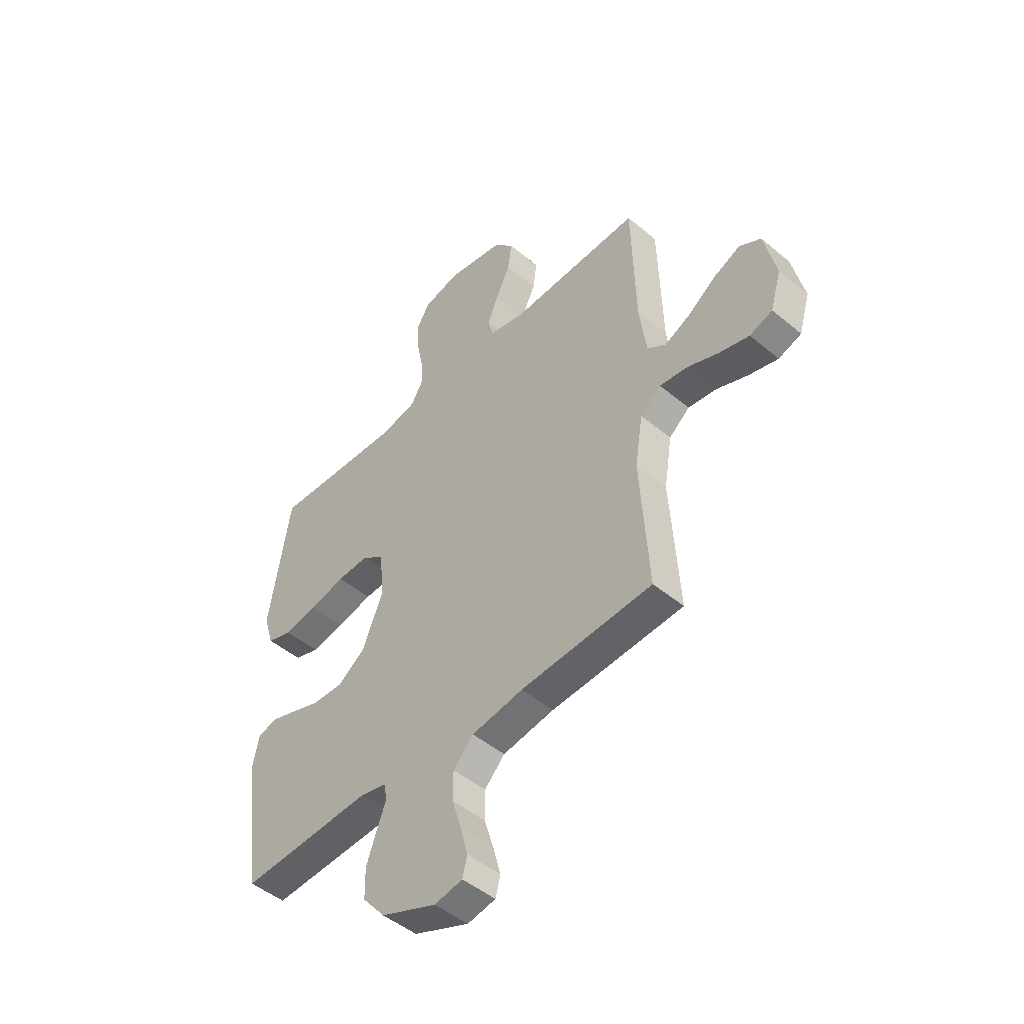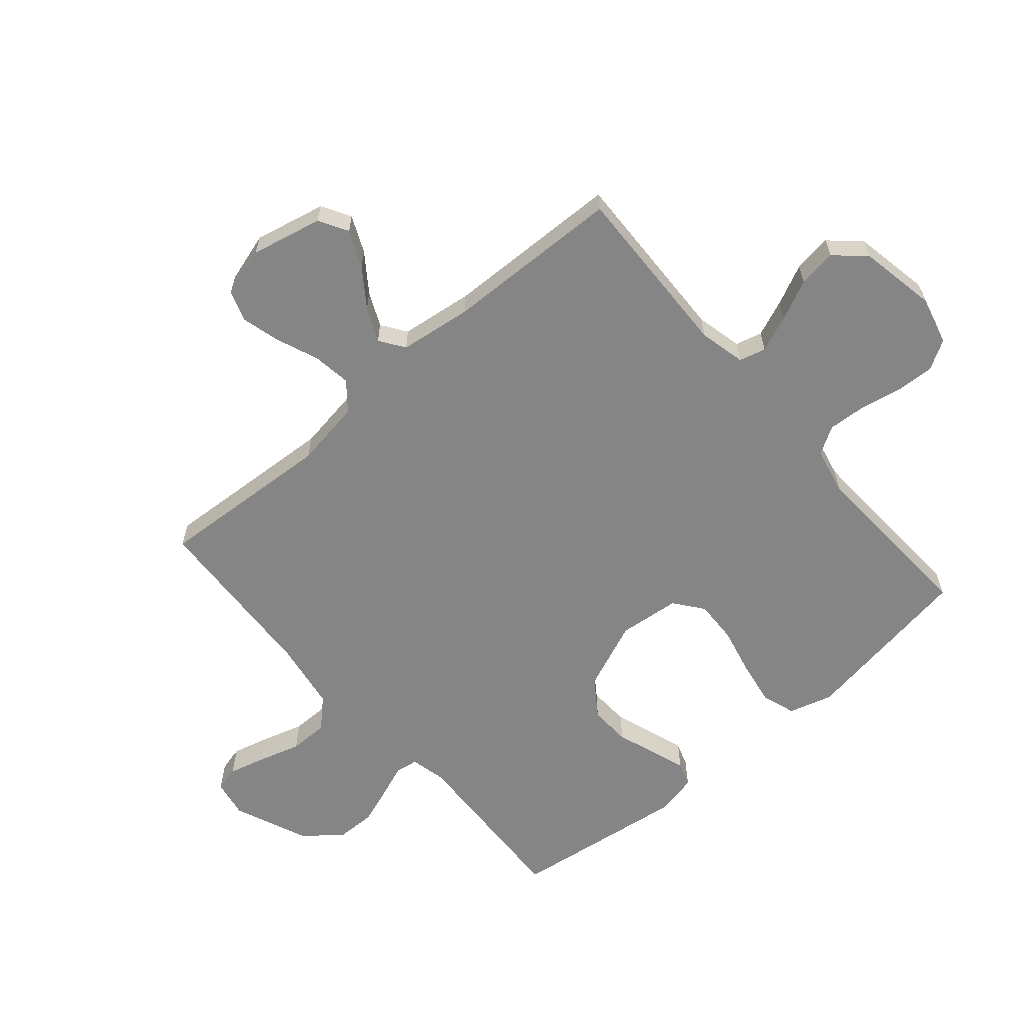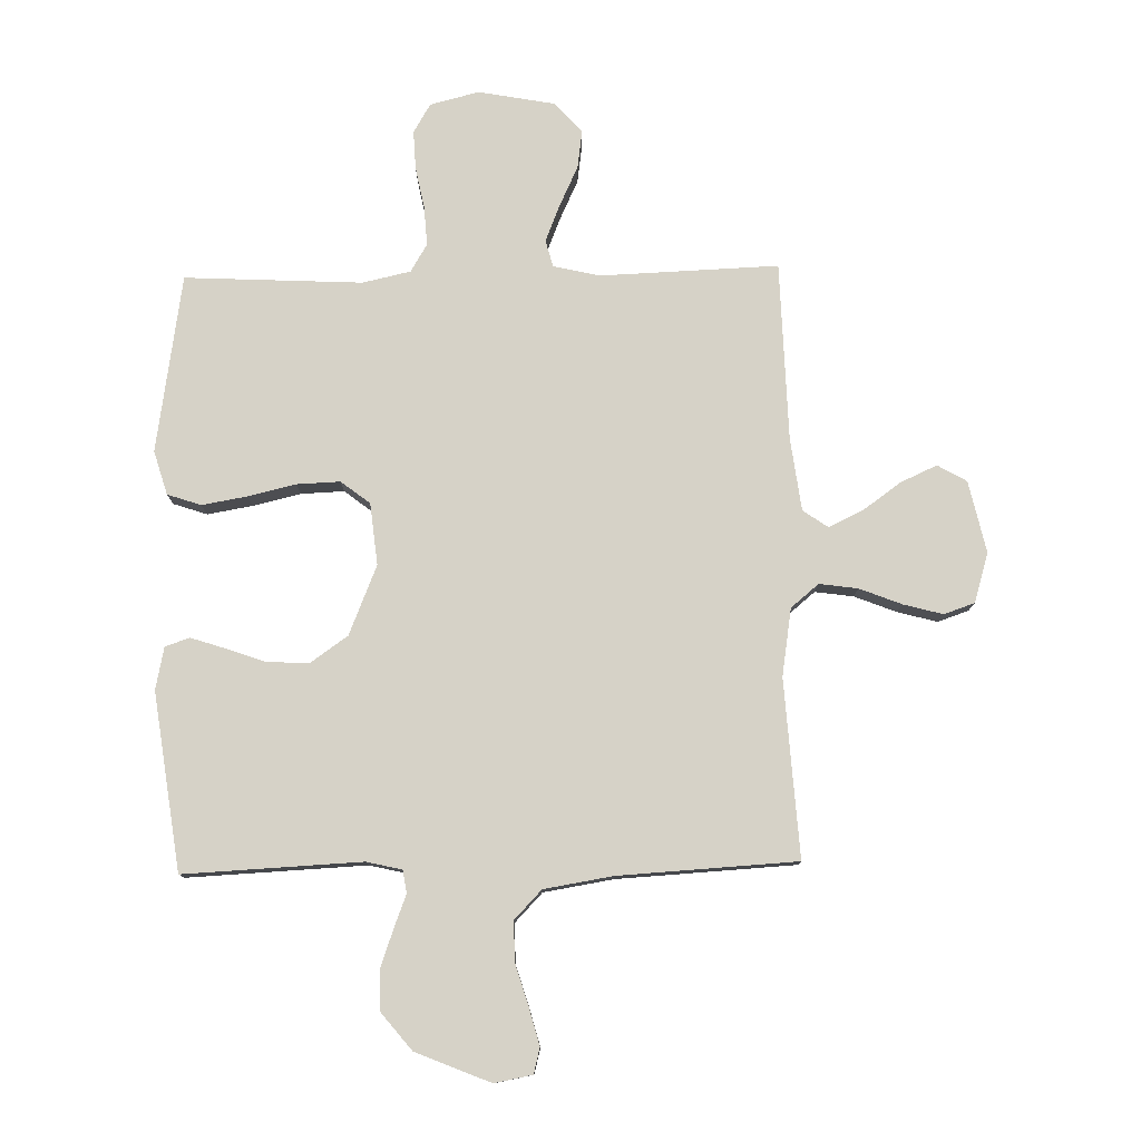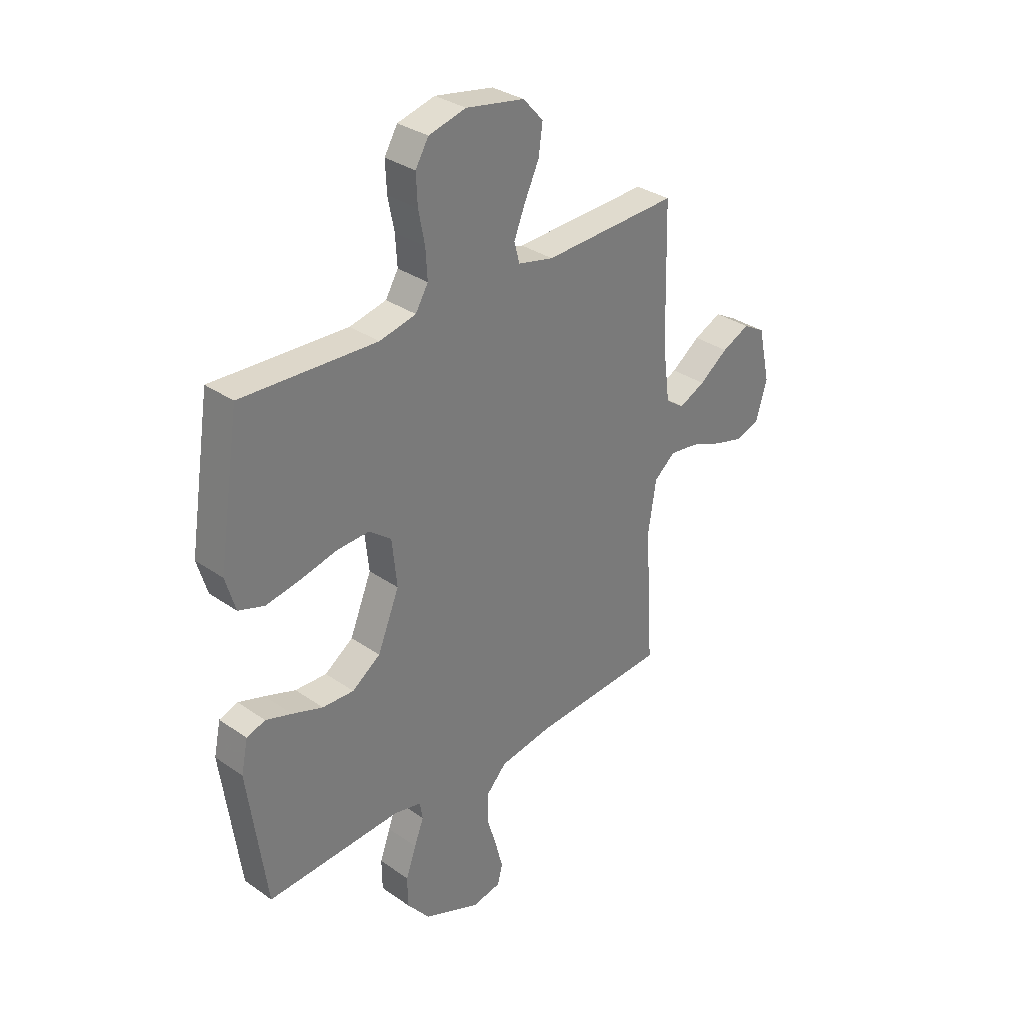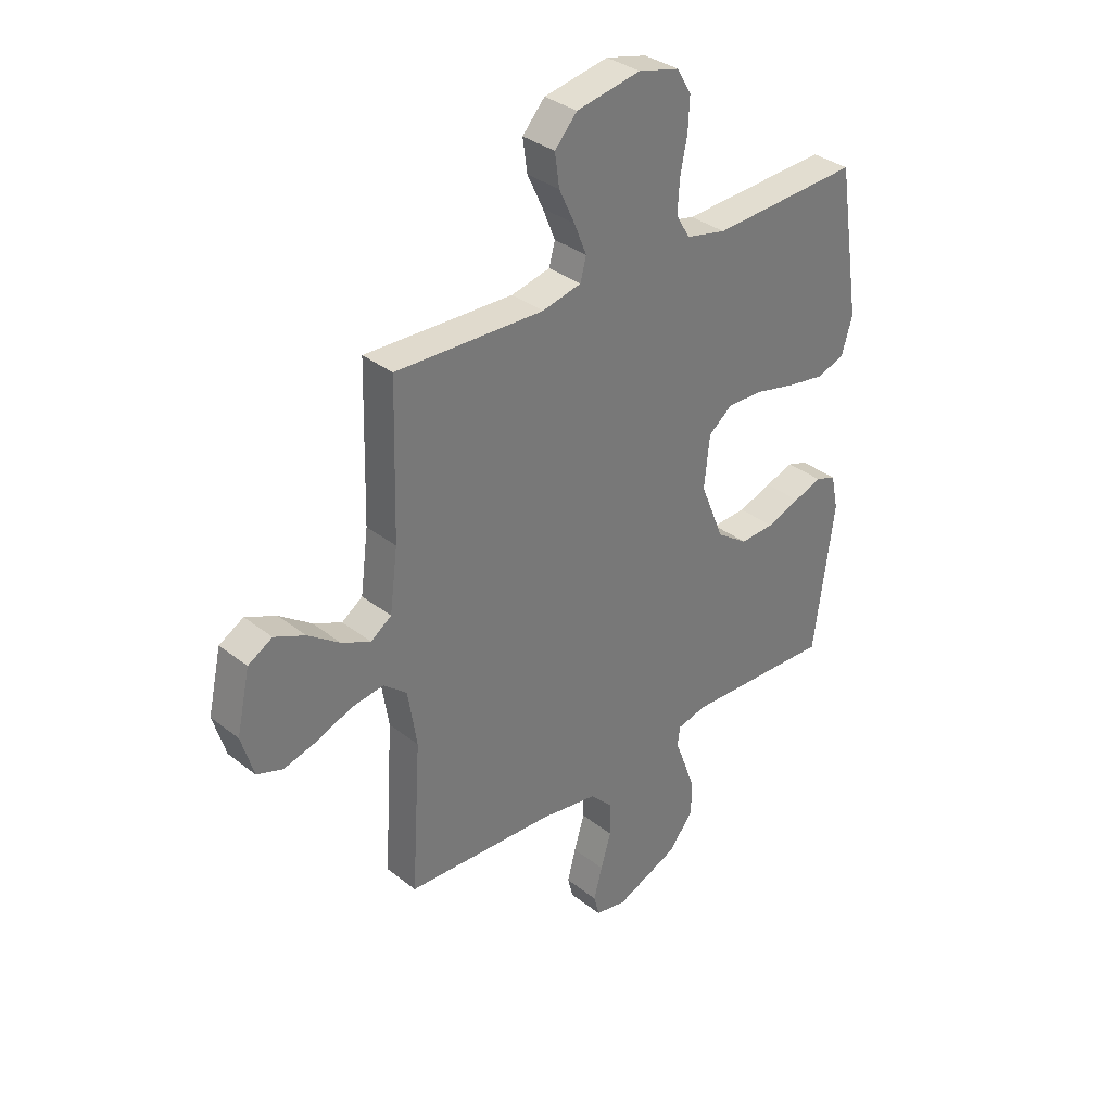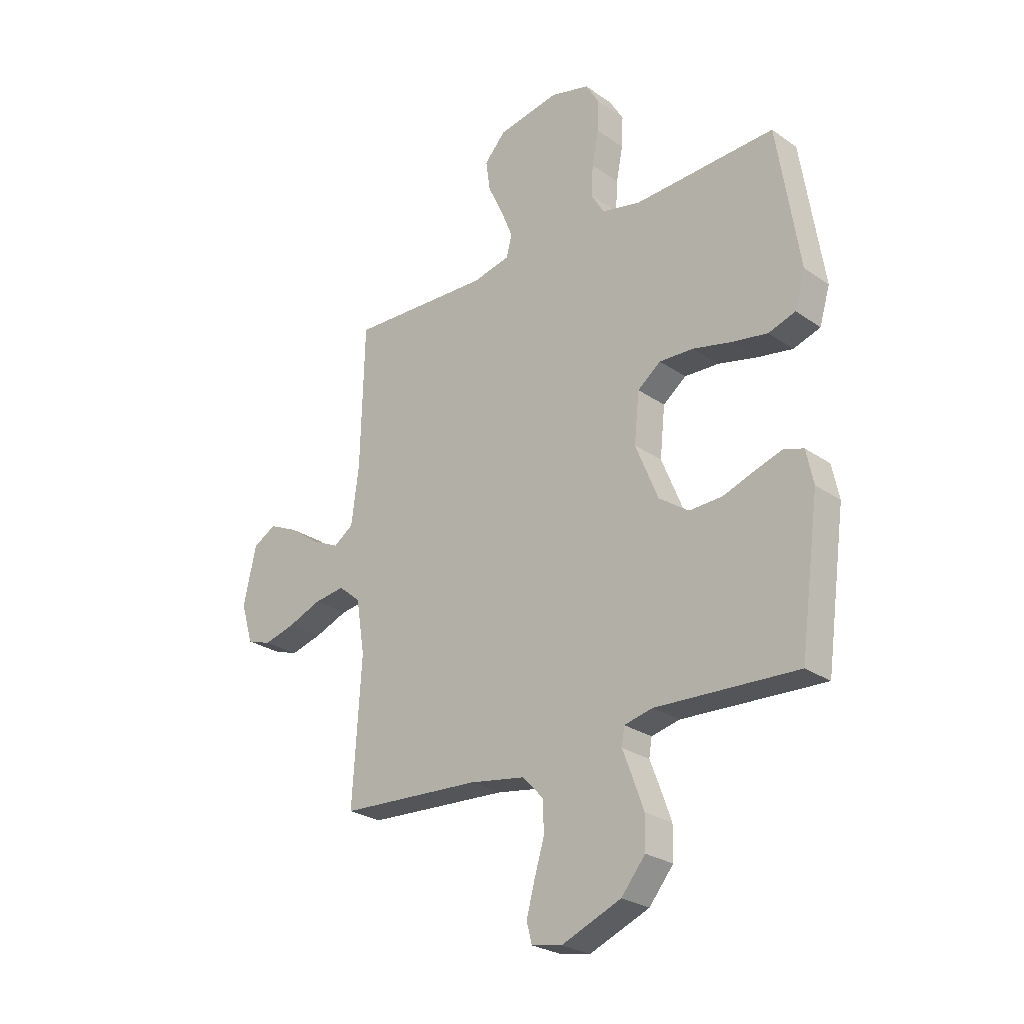
<metadata>
{"format":"obj","ext":"obj","renderer":"f3d","projection":"perspective","resolution":1024,"background":"white","views":[{"elev":-48.2,"azim":-132.9,"up":"+Z"},{"elev":-61.8,"azim":-49.2,"up":"+Y"},{"elev":78.6,"azim":178.8,"up":"+Y"},{"elev":32.6,"azim":134.0,"up":"+Z"},{"elev":34.2,"azim":-43.5,"up":"+Z"},{"elev":-26.1,"azim":42.5,"up":"+Z"}]}
</metadata>
<code>
v -0.5 0.07 -0.5
v -0.481 0.07 -0.2
v -0.499 0.07 -0.086
v -0.546 0.07 -0.047
v -0.611 0.07 -0.056
v -0.682 0.07 -0.084
v -0.749 0.07 -0.102
v -0.801 0.07 -0.084
v -0.826 0.07 0
v -0.799 0.07 0.121
v -0.75 0.07 0.149
v -0.688 0.07 0.121
v -0.624 0.07 0.075
v -0.566 0.07 0.048
v -0.524 0.07 0.077
v -0.508 0.07 0.2
v -0.5 0.07 0.5
v -0.2 0.07 0.489
v -0.121 0.07 0.507
v -0.109 0.07 0.552
v -0.134 0.07 0.614
v -0.166 0.07 0.682
v -0.175 0.07 0.747
v -0.13 0.07 0.797
v 0 0.07 0.821
v 0.083 0.07 0.8
v 0.112 0.07 0.751
v 0.109 0.07 0.686
v 0.095 0.07 0.615
v 0.091 0.07 0.55
v 0.119 0.07 0.503
v 0.2 0.07 0.485
v 0.5 0.07 0.5
v 0.547 0.07 0.2
v 0.525 0.07 0.126
v 0.468 0.07 0.107
v 0.392 0.07 0.12
v 0.311 0.07 0.139
v 0.238 0.07 0.142
v 0.189 0.07 0.104
v 0.178 0.07 0
v 0.226 0.07 -0.117
v 0.289 0.07 -0.161
v 0.359 0.07 -0.158
v 0.427 0.07 -0.134
v 0.485 0.07 -0.115
v 0.526 0.07 -0.129
v 0.541 0.07 -0.2
v 0.5 0.07 -0.5
v 0.2 0.07 -0.486
v 0.14 0.07 -0.5
v 0.134 0.07 -0.538
v 0.155 0.07 -0.593
v 0.178 0.07 -0.657
v 0.177 0.07 -0.725
v 0.126 0.07 -0.787
v 0 0.07 -0.839
v -0.064 0.07 -0.827
v -0.075 0.07 -0.784
v -0.058 0.07 -0.72
v -0.037 0.07 -0.65
v -0.037 0.07 -0.584
v -0.083 0.07 -0.536
v -0.2 0.07 -0.517
v -0.5 0 -0.5
v -0.481 0 -0.2
v -0.499 0 -0.086
v -0.546 0 -0.047
v -0.611 0 -0.056
v -0.682 0 -0.084
v -0.749 0 -0.102
v -0.801 0 -0.084
v -0.826 0 0
v -0.799 0 0.121
v -0.75 0 0.149
v -0.688 0 0.121
v -0.624 0 0.075
v -0.566 0 0.048
v -0.524 0 0.077
v -0.508 0 0.2
v -0.5 0 0.5
v -0.2 0 0.489
v -0.121 0 0.507
v -0.109 0 0.552
v -0.134 0 0.614
v -0.166 0 0.682
v -0.175 0 0.747
v -0.13 0 0.797
v 0 0 0.821
v 0.083 0 0.8
v 0.112 0 0.751
v 0.109 0 0.686
v 0.095 0 0.615
v 0.091 0 0.55
v 0.119 0 0.503
v 0.2 0 0.485
v 0.5 0 0.5
v 0.547 0 0.2
v 0.525 0 0.126
v 0.468 0 0.107
v 0.392 0 0.12
v 0.311 0 0.139
v 0.238 0 0.142
v 0.189 0 0.104
v 0.178 0 0
v 0.226 0 -0.117
v 0.289 0 -0.161
v 0.359 0 -0.158
v 0.427 0 -0.134
v 0.485 0 -0.115
v 0.526 0 -0.129
v 0.541 0 -0.2
v 0.5 0 -0.5
v 0.2 0 -0.486
v 0.14 0 -0.5
v 0.134 0 -0.538
v 0.155 0 -0.593
v 0.178 0 -0.657
v 0.177 0 -0.725
v 0.126 0 -0.787
v 0 0 -0.839
v -0.064 0 -0.827
v -0.075 0 -0.784
v -0.058 0 -0.72
v -0.037 0 -0.65
v -0.037 0 -0.584
v -0.083 0 -0.536
v -0.2 0 -0.517
f 59 60 61
f 58 59 61
f 57 58 61
f 56 57 61
f 55 56 61
f 54 55 61
f 53 54 61
f 52 53 61
f 51 52 61 62
f 48 49 50
f 47 48 50
f 46 47 50
f 45 46 50
f 44 45 50
f 43 44 50 51
f 51 62 63
f 43 51 63
f 42 43 63
f 36 37 38
f 35 36 38
f 34 35 38
f 33 34 38
f 32 33 38
f 31 32 38 39
f 30 31 39 40
f 27 28 29
f 26 27 29
f 25 26 29
f 24 25 29
f 23 24 29
f 22 23 29
f 21 22 29
f 20 21 29 30
f 30 40 41
f 20 30 41
f 19 20 41
f 16 17 18
f 42 63 64
f 41 42 64
f 19 41 64
f 18 19 64
f 16 18 64
f 15 16 64
f 11 12 13
f 10 11 13
f 9 10 13
f 8 9 13
f 7 8 13
f 6 7 13
f 5 6 13
f 64 1 2
f 64 2 3
f 14 15 64 3
f 4 5 13 14
f 3 4 14
f 125 124 123
f 125 123 122
f 125 122 121
f 125 121 120
f 125 120 119
f 125 119 118
f 125 118 117
f 125 117 116
f 126 125 116 115
f 114 113 112
f 114 112 111
f 114 111 110
f 114 110 109
f 114 109 108
f 115 114 108 107
f 127 126 115
f 127 115 107
f 127 107 106
f 102 101 100
f 102 100 99
f 102 99 98
f 102 98 97
f 102 97 96
f 103 102 96 95
f 104 103 95 94
f 93 92 91
f 93 91 90
f 93 90 89
f 93 89 88
f 93 88 87
f 93 87 86
f 93 86 85
f 94 93 85 84
f 105 104 94
f 105 94 84
f 105 84 83
f 82 81 80
f 128 127 106
f 128 106 105
f 128 105 83
f 128 83 82
f 128 82 80
f 128 80 79
f 77 76 75
f 77 75 74
f 77 74 73
f 77 73 72
f 77 72 71
f 77 71 70
f 77 70 69
f 66 65 128
f 67 66 128
f 67 128 79 78
f 78 77 69 68
f 78 68 67
f 1 65 66 2
f 2 66 67 3
f 3 67 68 4
f 4 68 69 5
f 5 69 70 6
f 6 70 71 7
f 7 71 72 8
f 8 72 73 9
f 9 73 74 10
f 10 74 75 11
f 11 75 76 12
f 12 76 77 13
f 13 77 78 14
f 14 78 79 15
f 15 79 80 16
f 16 80 81 17
f 17 81 82 18
f 18 82 83 19
f 19 83 84 20
f 20 84 85 21
f 21 85 86 22
f 22 86 87 23
f 23 87 88 24
f 24 88 89 25
f 25 89 90 26
f 26 90 91 27
f 27 91 92 28
f 28 92 93 29
f 29 93 94 30
f 30 94 95 31
f 31 95 96 32
f 32 96 97 33
f 33 97 98 34
f 34 98 99 35
f 35 99 100 36
f 36 100 101 37
f 37 101 102 38
f 38 102 103 39
f 39 103 104 40
f 40 104 105 41
f 41 105 106 42
f 42 106 107 43
f 43 107 108 44
f 44 108 109 45
f 45 109 110 46
f 46 110 111 47
f 47 111 112 48
f 48 112 113 49
f 49 113 114 50
f 50 114 115 51
f 51 115 116 52
f 52 116 117 53
f 53 117 118 54
f 54 118 119 55
f 55 119 120 56
f 56 120 121 57
f 57 121 122 58
f 58 122 123 59
f 59 123 124 60
f 60 124 125 61
f 61 125 126 62
f 62 126 127 63
f 63 127 128 64
f 64 128 65 1

</code>
